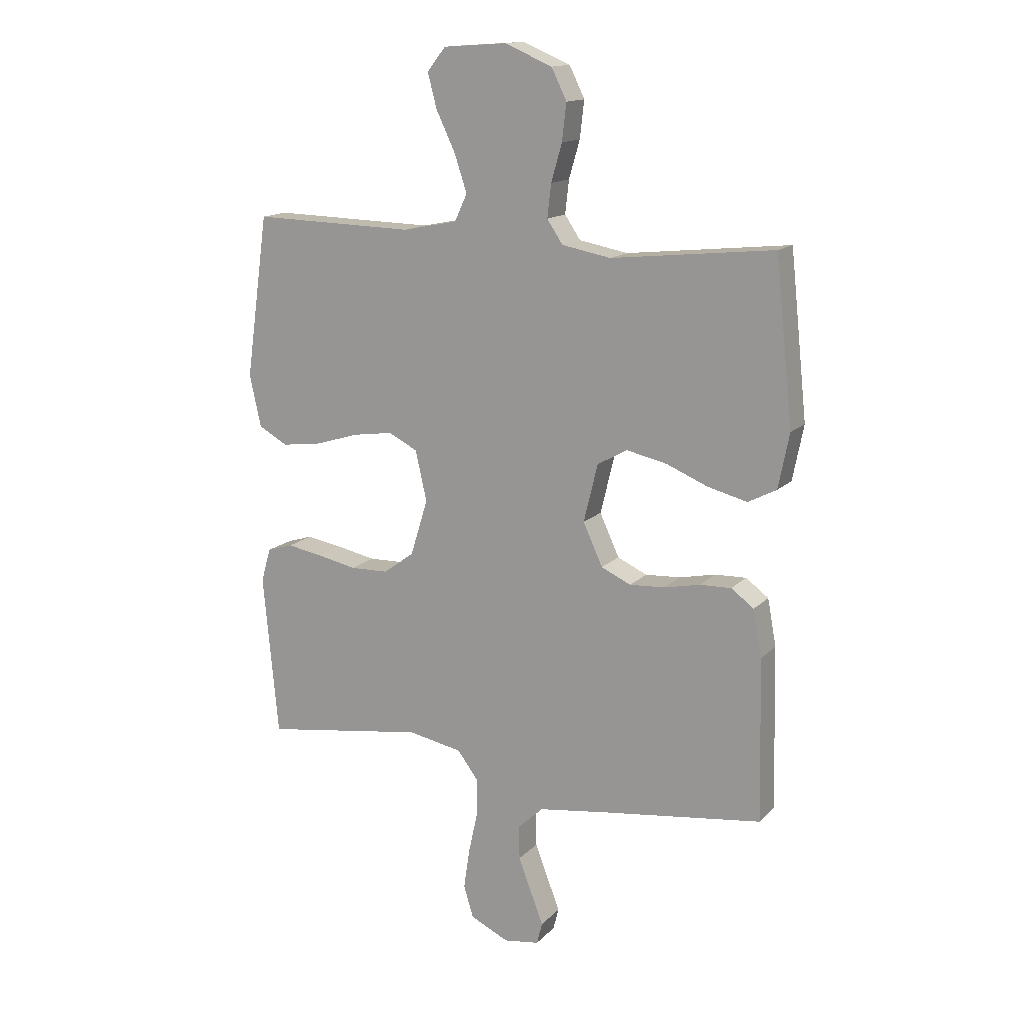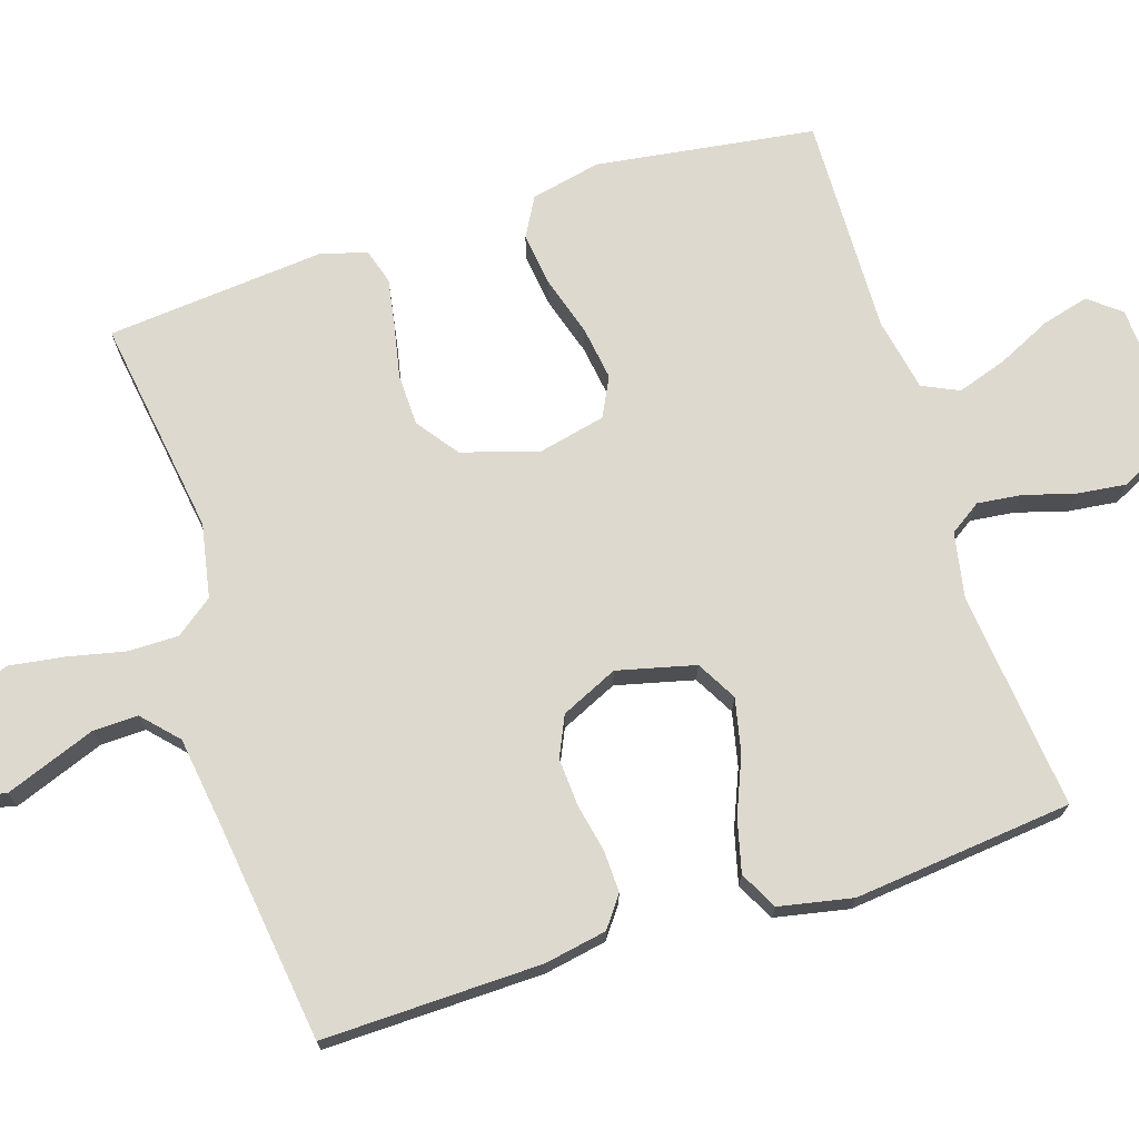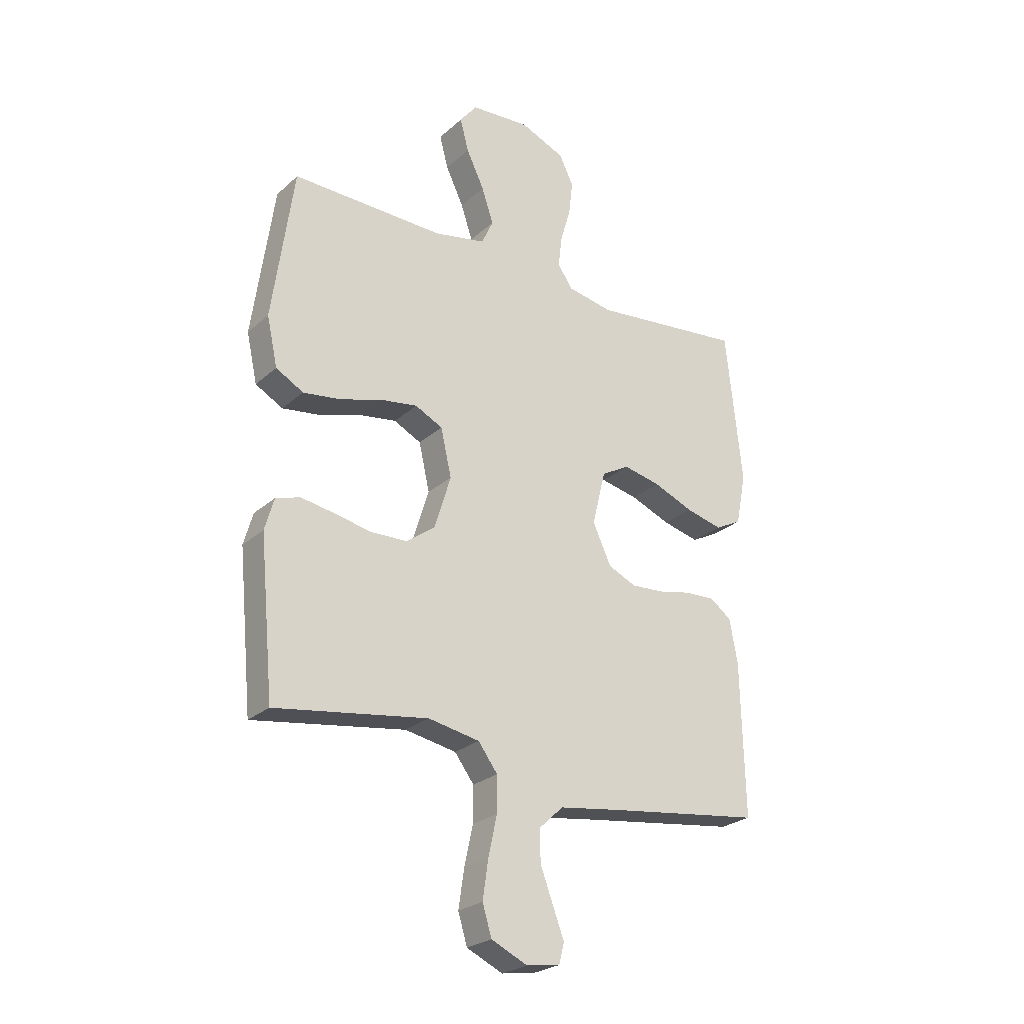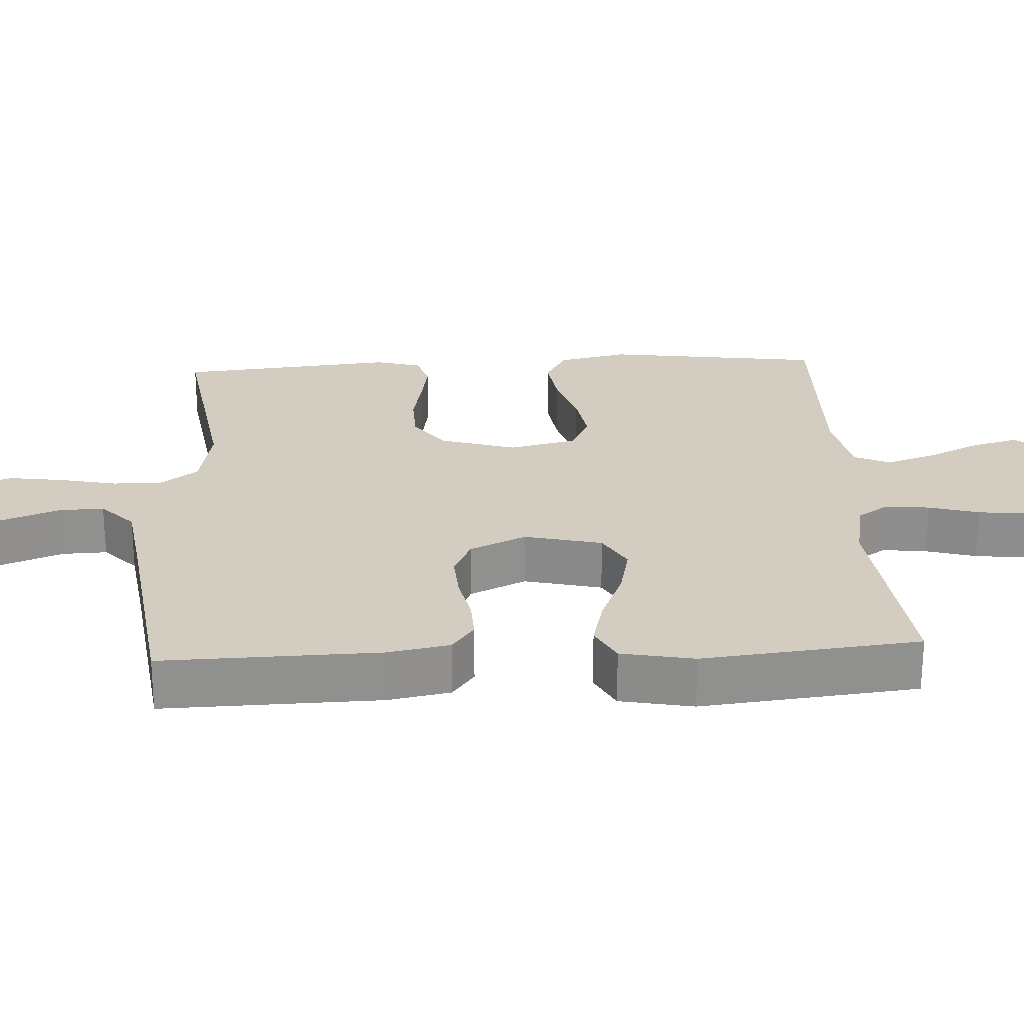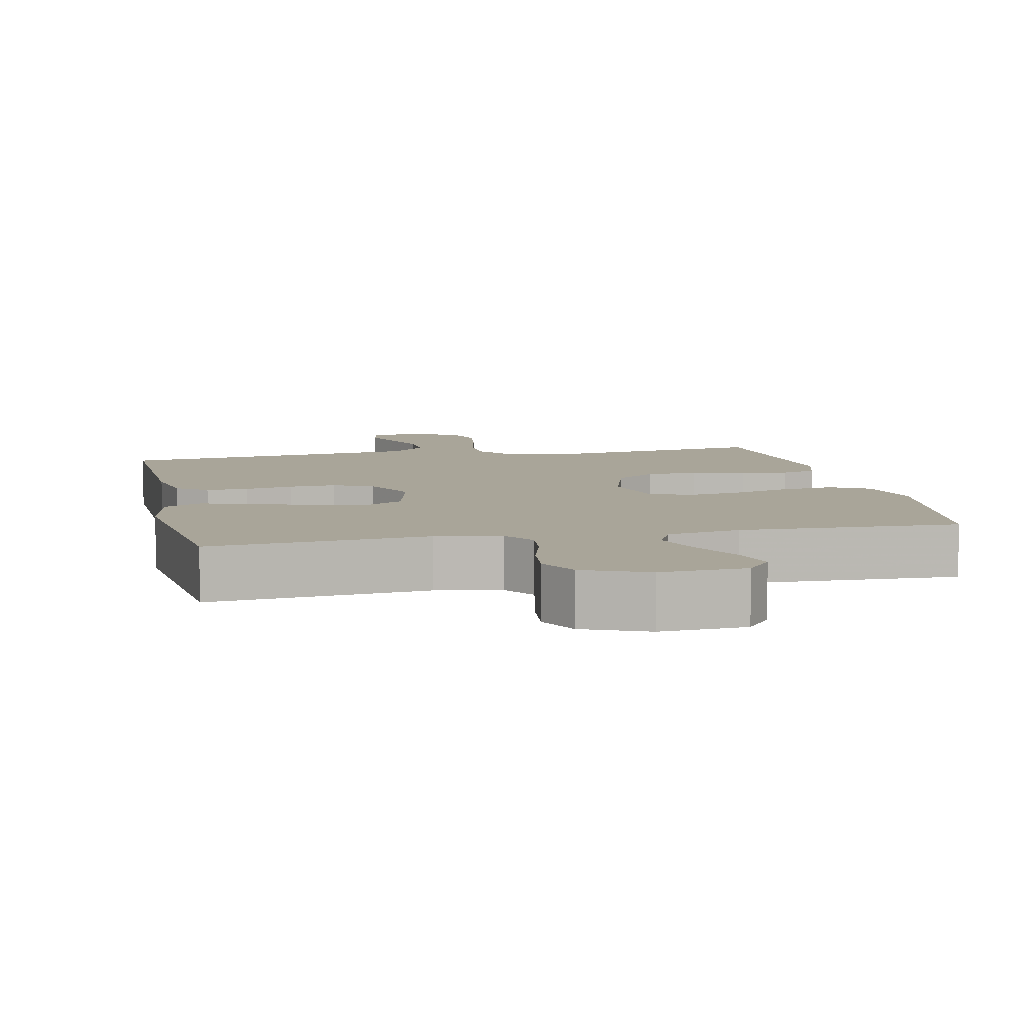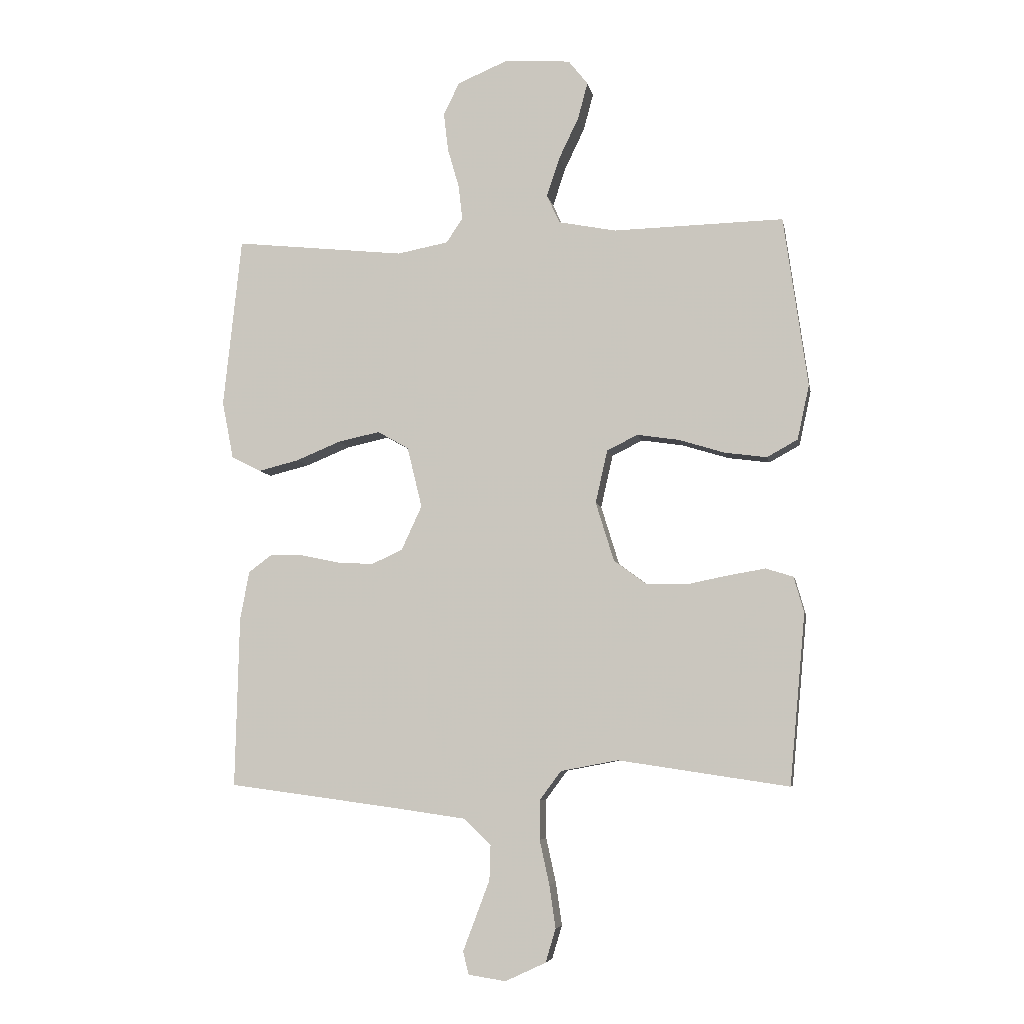
<metadata>
{"format":"obj","ext":"obj","renderer":"f3d","projection":"perspective","resolution":1024,"background":"white","views":[{"elev":14.7,"azim":-152.7,"up":"+Z"},{"elev":71.7,"azim":-107.6,"up":"+Y"},{"elev":-25.3,"azim":144.3,"up":"+Z"},{"elev":24.8,"azim":-93.1,"up":"+Y"},{"elev":7.4,"azim":-12.0,"up":"+Y"},{"elev":-6.4,"azim":10.5,"up":"+Z"}]}
</metadata>
<code>
v 0.5 0.07 0.5
v 0.542 0.07 0.2
v 0.521 0.07 0.104
v 0.467 0.07 0.074
v 0.393 0.07 0.084
v 0.312 0.07 0.109
v 0.238 0.07 0.12
v 0.184 0.07 0.093
v 0.163 0.07 0
v 0.195 0.07 -0.104
v 0.252 0.07 -0.146
v 0.323 0.07 -0.148
v 0.397 0.07 -0.133
v 0.462 0.07 -0.122
v 0.51 0.07 -0.137
v 0.528 0.07 -0.2
v 0.5 0.07 -0.5
v 0.2 0.07 -0.455
v 0.099 0.07 -0.474
v 0.061 0.07 -0.525
v 0.061 0.07 -0.594
v 0.078 0.07 -0.672
v 0.089 0.07 -0.747
v 0.071 0.07 -0.806
v 0 0.07 -0.839
v -0.066 0.07 -0.829
v -0.076 0.07 -0.789
v -0.054 0.07 -0.731
v -0.029 0.07 -0.665
v -0.027 0.07 -0.603
v -0.075 0.07 -0.558
v -0.2 0.07 -0.54
v -0.5 0.07 -0.5
v -0.493 0.07 -0.2
v -0.477 0.07 -0.114
v -0.435 0.07 -0.083
v -0.377 0.07 -0.085
v -0.311 0.07 -0.099
v -0.246 0.07 -0.103
v -0.191 0.07 -0.078
v -0.155 0.07 0
v -0.181 0.07 0.107
v -0.236 0.07 0.138
v -0.31 0.07 0.122
v -0.388 0.07 0.09
v -0.46 0.07 0.072
v -0.512 0.07 0.099
v -0.532 0.07 0.2
v -0.5 0.07 0.5
v -0.2 0.07 0.468
v -0.11 0.07 0.485
v -0.081 0.07 0.528
v -0.088 0.07 0.589
v -0.108 0.07 0.658
v -0.116 0.07 0.726
v -0.088 0.07 0.783
v 0 0.07 0.82
v 0.117 0.07 0.812
v 0.151 0.07 0.769
v 0.134 0.07 0.705
v 0.099 0.07 0.632
v 0.076 0.07 0.563
v 0.099 0.07 0.513
v 0.2 0.07 0.493
v 0.5 0 0.5
v 0.542 0 0.2
v 0.521 0 0.104
v 0.467 0 0.074
v 0.393 0 0.084
v 0.312 0 0.109
v 0.238 0 0.12
v 0.184 0 0.093
v 0.163 0 0
v 0.195 0 -0.104
v 0.252 0 -0.146
v 0.323 0 -0.148
v 0.397 0 -0.133
v 0.462 0 -0.122
v 0.51 0 -0.137
v 0.528 0 -0.2
v 0.5 0 -0.5
v 0.2 0 -0.455
v 0.099 0 -0.474
v 0.061 0 -0.525
v 0.061 0 -0.594
v 0.078 0 -0.672
v 0.089 0 -0.747
v 0.071 0 -0.806
v 0 0 -0.839
v -0.066 0 -0.829
v -0.076 0 -0.789
v -0.054 0 -0.731
v -0.029 0 -0.665
v -0.027 0 -0.603
v -0.075 0 -0.558
v -0.2 0 -0.54
v -0.5 0 -0.5
v -0.493 0 -0.2
v -0.477 0 -0.114
v -0.435 0 -0.083
v -0.377 0 -0.085
v -0.311 0 -0.099
v -0.246 0 -0.103
v -0.191 0 -0.078
v -0.155 0 0
v -0.181 0 0.107
v -0.236 0 0.138
v -0.31 0 0.122
v -0.388 0 0.09
v -0.46 0 0.072
v -0.512 0 0.099
v -0.532 0 0.2
v -0.5 0 0.5
v -0.2 0 0.468
v -0.11 0 0.485
v -0.081 0 0.528
v -0.088 0 0.589
v -0.108 0 0.658
v -0.116 0 0.726
v -0.088 0 0.783
v 0 0 0.82
v 0.117 0 0.812
v 0.151 0 0.769
v 0.134 0 0.705
v 0.099 0 0.632
v 0.076 0 0.563
v 0.099 0 0.513
v 0.2 0 0.493
f 58 59 60 61
f 58 61 62
f 57 58 62
f 56 57 62
f 53 54 55 56
f 52 53 56 62
f 51 52 62 63
f 47 48 49 50
f 44 45 46 47
f 43 44 47 50
f 42 43 50 51
f 35 36 37 38
f 35 38 39
f 32 33 34 35
f 31 32 35 39
f 30 31 39 40
f 25 26 27 28
f 25 28 29
f 24 25 29 30
f 21 22 23 24
f 15 16 17 18
f 15 18 19
f 12 13 14 15
f 12 15 19
f 11 12 19 20
f 3 4 5 6
f 3 6 7
f 64 1 2 3
f 64 3 7
f 63 64 7 8
f 41 42 51 63
f 41 63 8 9
f 40 41 9 10
f 21 24 30 40
f 20 21 40
f 10 11 20 40
f 125 124 123 122
f 126 125 122
f 126 122 121
f 126 121 120
f 120 119 118 117
f 126 120 117 116
f 127 126 116 115
f 114 113 112 111
f 111 110 109 108
f 114 111 108 107
f 115 114 107 106
f 102 101 100 99
f 103 102 99
f 99 98 97 96
f 103 99 96 95
f 104 103 95 94
f 92 91 90 89
f 93 92 89
f 94 93 89 88
f 88 87 86 85
f 82 81 80 79
f 83 82 79
f 79 78 77 76
f 83 79 76
f 84 83 76 75
f 70 69 68 67
f 71 70 67
f 67 66 65 128
f 71 67 128
f 72 71 128 127
f 127 115 106 105
f 73 72 127 105
f 74 73 105 104
f 104 94 88 85
f 104 85 84
f 104 84 75 74
f 1 65 66 2
f 2 66 67 3
f 3 67 68 4
f 4 68 69 5
f 5 69 70 6
f 6 70 71 7
f 7 71 72 8
f 8 72 73 9
f 9 73 74 10
f 10 74 75 11
f 11 75 76 12
f 12 76 77 13
f 13 77 78 14
f 14 78 79 15
f 15 79 80 16
f 16 80 81 17
f 17 81 82 18
f 18 82 83 19
f 19 83 84 20
f 20 84 85 21
f 21 85 86 22
f 22 86 87 23
f 23 87 88 24
f 24 88 89 25
f 25 89 90 26
f 26 90 91 27
f 27 91 92 28
f 28 92 93 29
f 29 93 94 30
f 30 94 95 31
f 31 95 96 32
f 32 96 97 33
f 33 97 98 34
f 34 98 99 35
f 35 99 100 36
f 36 100 101 37
f 37 101 102 38
f 38 102 103 39
f 39 103 104 40
f 40 104 105 41
f 41 105 106 42
f 42 106 107 43
f 43 107 108 44
f 44 108 109 45
f 45 109 110 46
f 46 110 111 47
f 47 111 112 48
f 48 112 113 49
f 49 113 114 50
f 50 114 115 51
f 51 115 116 52
f 52 116 117 53
f 53 117 118 54
f 54 118 119 55
f 55 119 120 56
f 56 120 121 57
f 57 121 122 58
f 58 122 123 59
f 59 123 124 60
f 60 124 125 61
f 61 125 126 62
f 62 126 127 63
f 63 127 128 64
f 64 128 65 1

</code>
